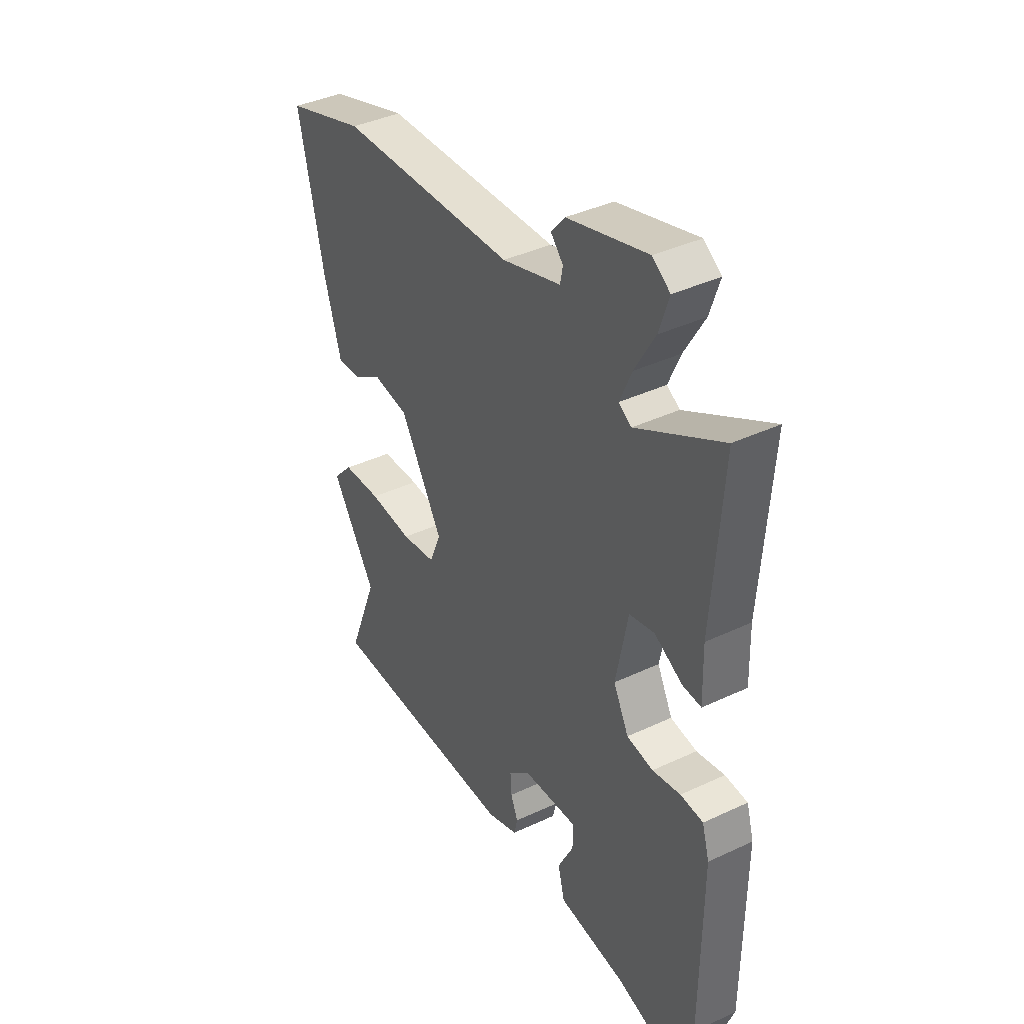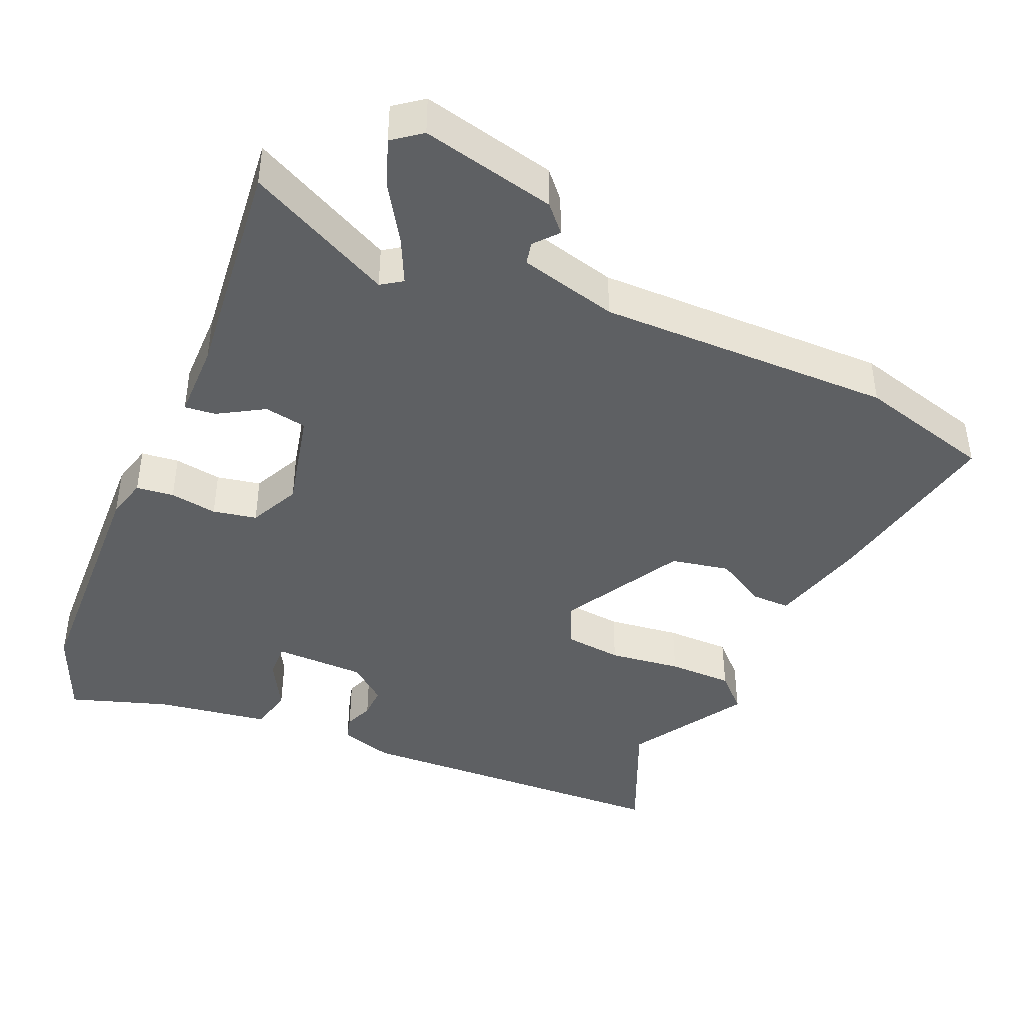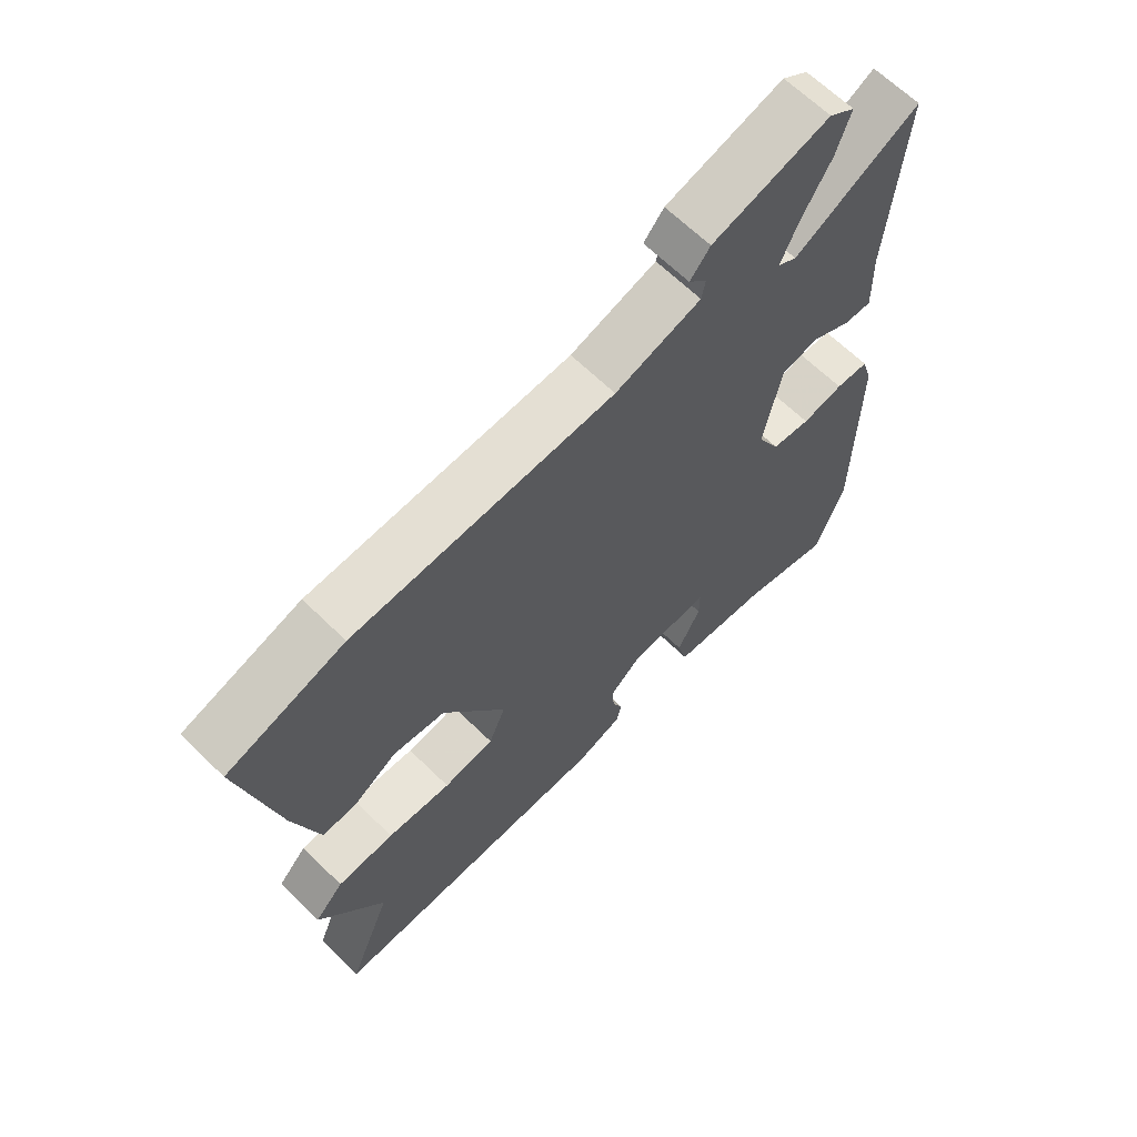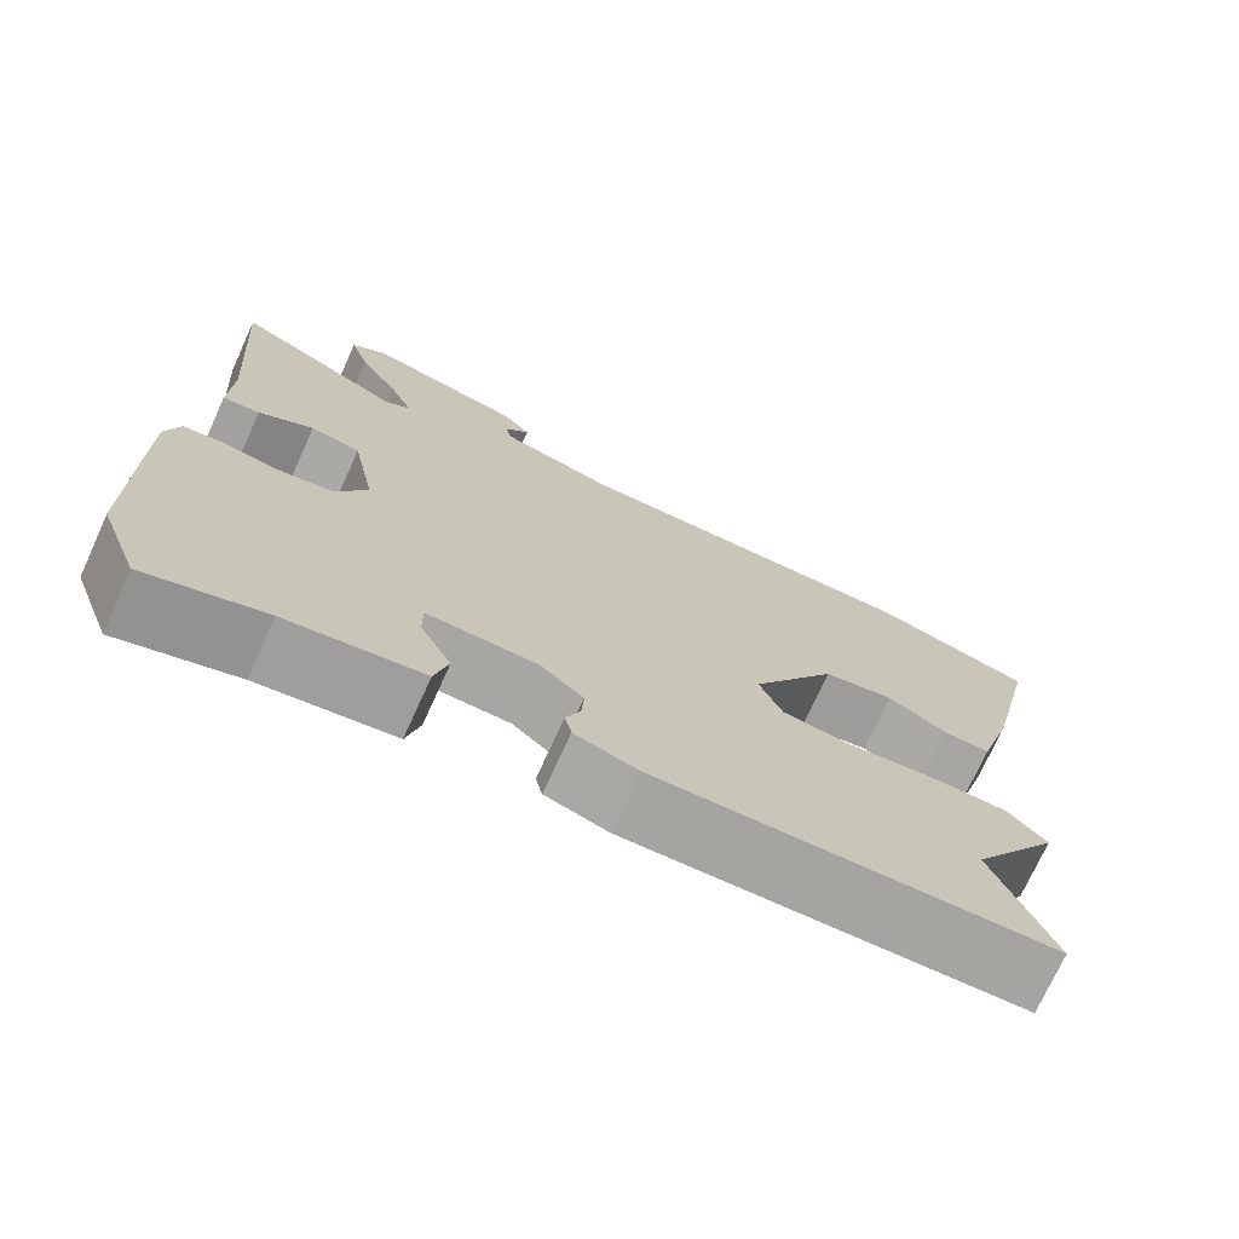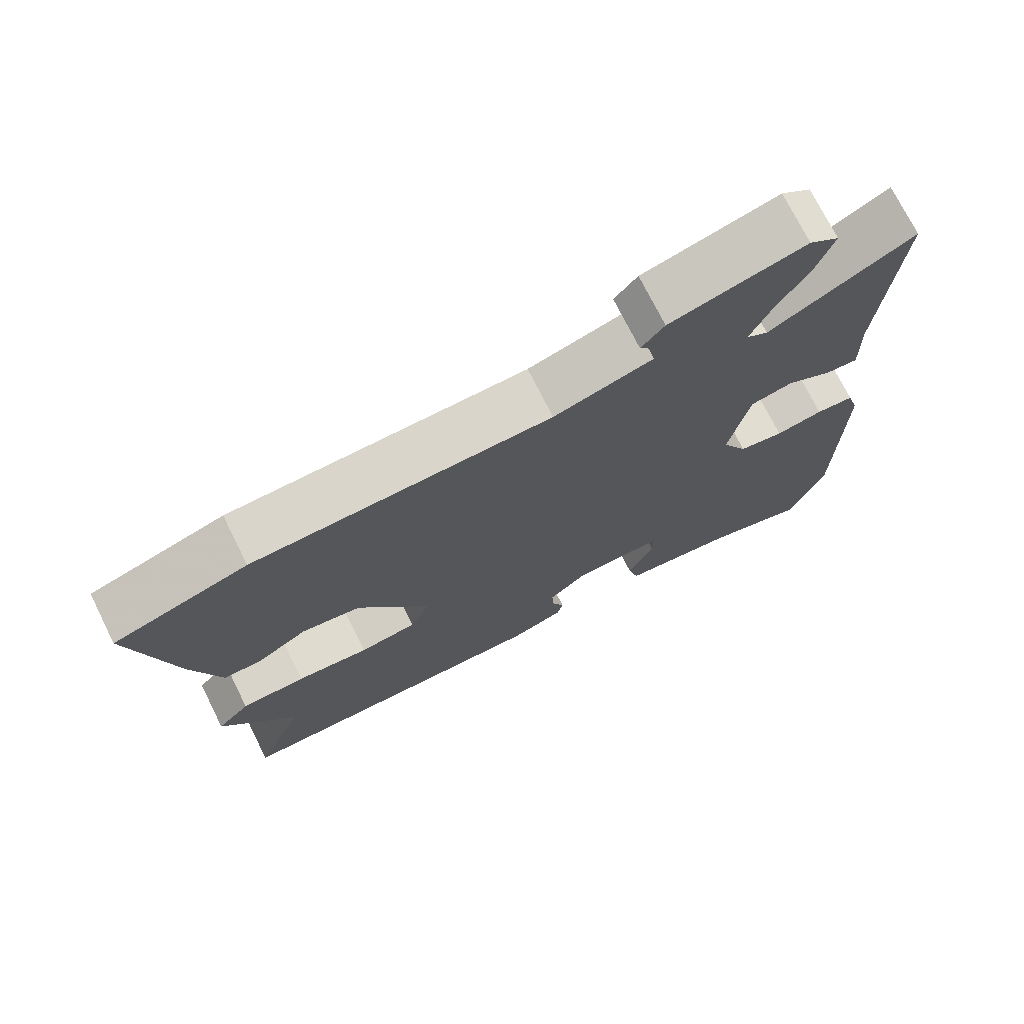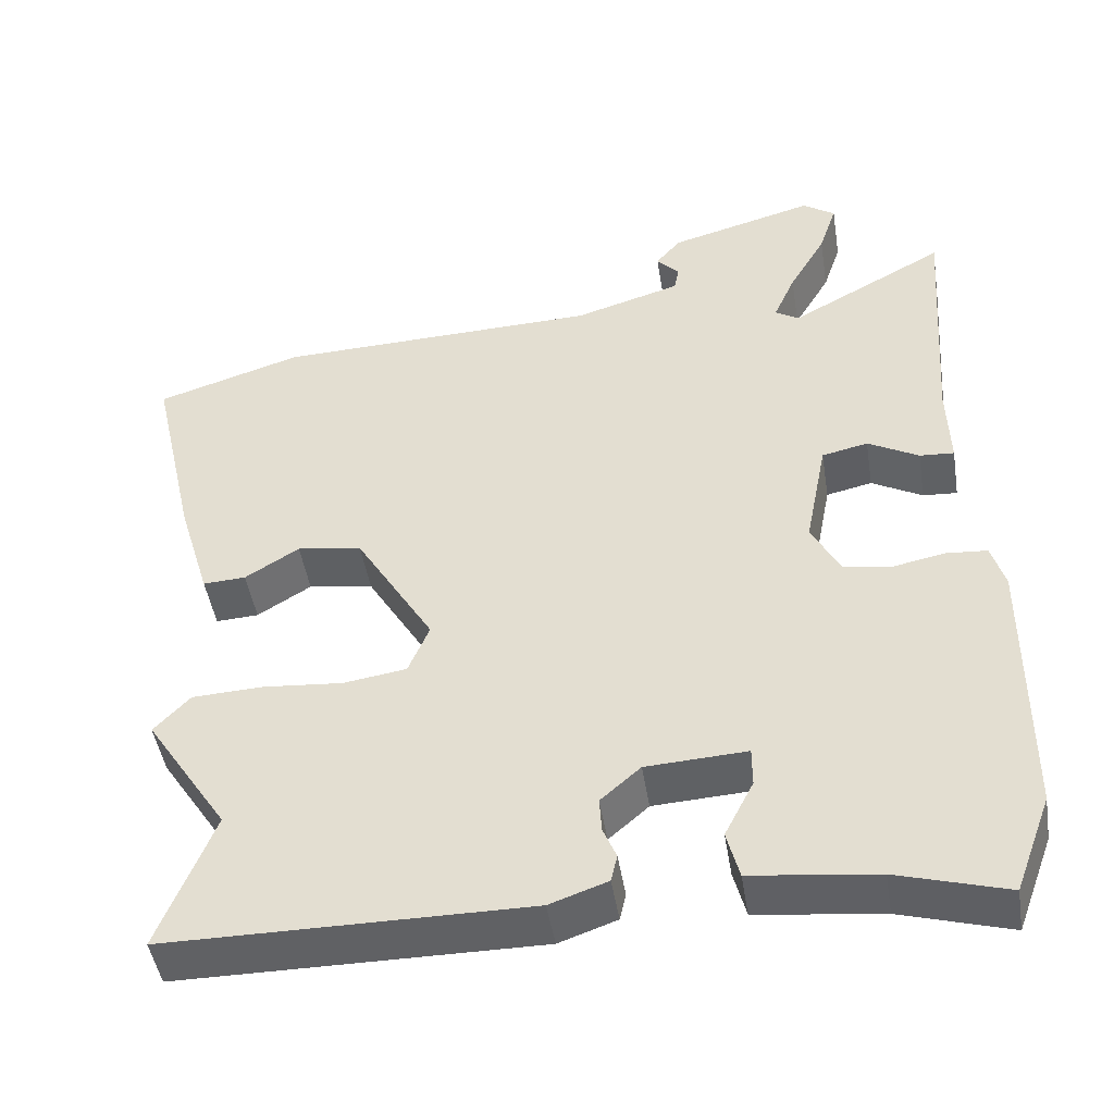
<metadata>
{"format":"obj","ext":"obj","renderer":"f3d","projection":"perspective","resolution":1024,"background":"white","views":[{"elev":39.3,"azim":-120.4,"up":"+Z"},{"elev":-42.3,"azim":-21.5,"up":"+Y"},{"elev":65.1,"azim":134.5,"up":"+Z"},{"elev":-73.3,"azim":-24.5,"up":"+Z"},{"elev":73.5,"azim":153.5,"up":"+Z"},{"elev":-46.8,"azim":-170.9,"up":"+Z"}]}
</metadata>
<code>
v -0.473 0.07 -0.572
v -0.52 0.07 -0.446
v -0.522 0.07 -0.095
v -0.505 0.07 -0.037
v -0.452 0.07 -0.033
v -0.386 0.07 -0.046
v -0.324 0.07 -0.036
v -0.288 0.07 0.034
v -0.316 0.07 0.177
v -0.375 0.07 0.19
v -0.44 0.07 0.154
v -0.484 0.07 0.151
v -0.481 0.07 0.259
v -0.504 0.07 0.579
v -0.304 0.07 0.47
v -0.274 0.07 0.489
v -0.302 0.07 0.553
v -0.349 0.07 0.634
v -0.372 0.07 0.703
v -0.331 0.07 0.732
v -0.144 0.07 0.681
v -0.112 0.07 0.643
v -0.141 0.07 0.611
v -0.135 0.07 0.579
v 0.002 0.07 0.538
v 0.417 0.07 0.526
v 0.604 0.07 0.467
v 0.545 0.07 0.206
v 0.504 0.07 0.07
v 0.449 0.07 0.073
v 0.38 0.07 0.116
v 0.297 0.07 0.103
v 0.197 0.07 -0.064
v 0.224 0.07 -0.129
v 0.305 0.07 -0.141
v 0.407 0.07 -0.132
v 0.498 0.07 -0.136
v 0.544 0.07 -0.185
v 0.439 0.07 -0.346
v 0.509 0.07 -0.524
v 0.048 0.07 -0.526
v -0.026 0.07 -0.5
v -0.034 0.07 -0.465
v -0.017 0.07 -0.424
v -0.014 0.07 -0.379
v -0.065 0.07 -0.334
v -0.194 0.07 -0.327
v -0.194 0.07 -0.377
v -0.157 0.07 -0.45
v -0.173 0.07 -0.512
v -0.333 0.07 -0.531
v -0.473 0 -0.572
v -0.52 0 -0.446
v -0.522 0 -0.095
v -0.505 0 -0.037
v -0.452 0 -0.033
v -0.386 0 -0.046
v -0.324 0 -0.036
v -0.288 0 0.034
v -0.316 0 0.177
v -0.375 0 0.19
v -0.44 0 0.154
v -0.484 0 0.151
v -0.481 0 0.259
v -0.504 0 0.579
v -0.304 0 0.47
v -0.274 0 0.489
v -0.302 0 0.553
v -0.349 0 0.634
v -0.372 0 0.703
v -0.331 0 0.732
v -0.144 0 0.681
v -0.112 0 0.643
v -0.141 0 0.611
v -0.135 0 0.579
v 0.002 0 0.538
v 0.417 0 0.526
v 0.604 0 0.467
v 0.545 0 0.206
v 0.504 0 0.07
v 0.449 0 0.073
v 0.38 0 0.116
v 0.297 0 0.103
v 0.197 0 -0.064
v 0.224 0 -0.129
v 0.305 0 -0.141
v 0.407 0 -0.132
v 0.498 0 -0.136
v 0.544 0 -0.185
v 0.439 0 -0.346
v 0.509 0 -0.524
v 0.048 0 -0.526
v -0.026 0 -0.5
v -0.034 0 -0.465
v -0.017 0 -0.424
v -0.014 0 -0.379
v -0.065 0 -0.334
v -0.194 0 -0.327
v -0.194 0 -0.377
v -0.157 0 -0.45
v -0.173 0 -0.512
v -0.333 0 -0.531
f 48 49 50 51
f 4 5 6
f 3 4 6
f 2 3 6
f 1 2 6
f 51 1 6
f 48 51 6
f 47 48 6
f 46 47 6 7
f 45 46 7 8
f 42 43 44
f 41 42 44
f 40 41 44
f 39 40 44
f 39 44 45
f 38 39 45
f 37 38 45
f 36 37 45
f 35 36 45
f 34 35 45
f 45 8 9
f 34 45 9
f 33 34 9
f 29 30 31
f 28 29 31
f 27 28 31
f 26 27 31
f 25 26 31
f 24 25 31 32
f 21 22 23
f 20 21 23
f 19 20 23
f 18 19 23
f 17 18 23
f 16 17 23 24
f 13 14 15
f 13 15 16
f 12 13 16
f 11 12 16
f 10 11 16
f 16 24 32
f 10 16 32
f 9 10 32
f 9 32 33
f 102 101 100 99
f 57 56 55
f 57 55 54
f 57 54 53
f 57 53 52
f 57 52 102
f 57 102 99
f 57 99 98
f 58 57 98 97
f 59 58 97 96
f 95 94 93
f 95 93 92
f 95 92 91
f 95 91 90
f 96 95 90
f 96 90 89
f 96 89 88
f 96 88 87
f 96 87 86
f 96 86 85
f 60 59 96
f 60 96 85
f 60 85 84
f 82 81 80
f 82 80 79
f 82 79 78
f 82 78 77
f 82 77 76
f 83 82 76 75
f 74 73 72
f 74 72 71
f 74 71 70
f 74 70 69
f 74 69 68
f 75 74 68 67
f 66 65 64
f 67 66 64
f 67 64 63
f 67 63 62
f 67 62 61
f 83 75 67
f 83 67 61
f 83 61 60
f 84 83 60
f 1 52 53 2
f 2 53 54 3
f 3 54 55 4
f 4 55 56 5
f 5 56 57 6
f 6 57 58 7
f 7 58 59 8
f 8 59 60 9
f 9 60 61 10
f 10 61 62 11
f 11 62 63 12
f 12 63 64 13
f 13 64 65 14
f 14 65 66 15
f 15 66 67 16
f 16 67 68 17
f 17 68 69 18
f 18 69 70 19
f 19 70 71 20
f 20 71 72 21
f 21 72 73 22
f 22 73 74 23
f 23 74 75 24
f 24 75 76 25
f 25 76 77 26
f 26 77 78 27
f 27 78 79 28
f 28 79 80 29
f 29 80 81 30
f 30 81 82 31
f 31 82 83 32
f 32 83 84 33
f 33 84 85 34
f 34 85 86 35
f 35 86 87 36
f 36 87 88 37
f 37 88 89 38
f 38 89 90 39
f 39 90 91 40
f 40 91 92 41
f 41 92 93 42
f 42 93 94 43
f 43 94 95 44
f 44 95 96 45
f 45 96 97 46
f 46 97 98 47
f 47 98 99 48
f 48 99 100 49
f 49 100 101 50
f 50 101 102 51
f 51 102 52 1

</code>
